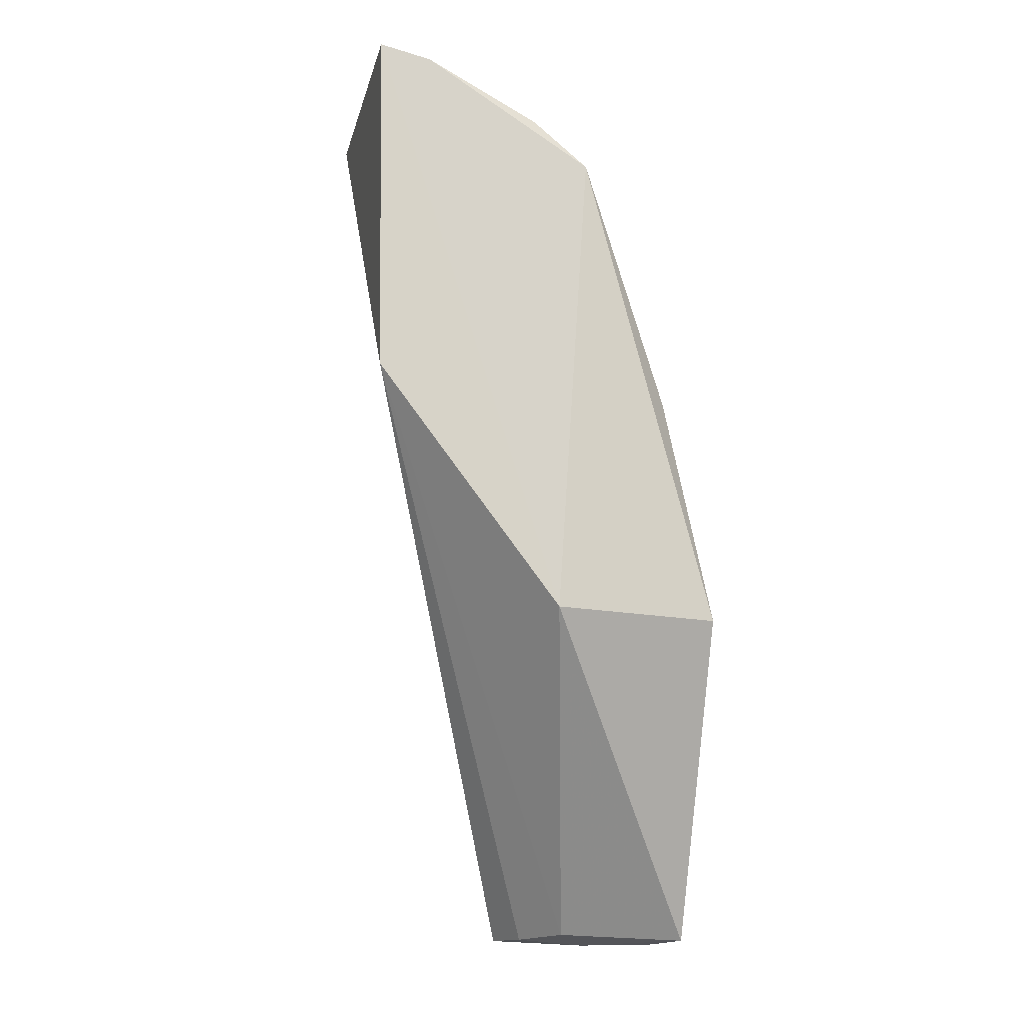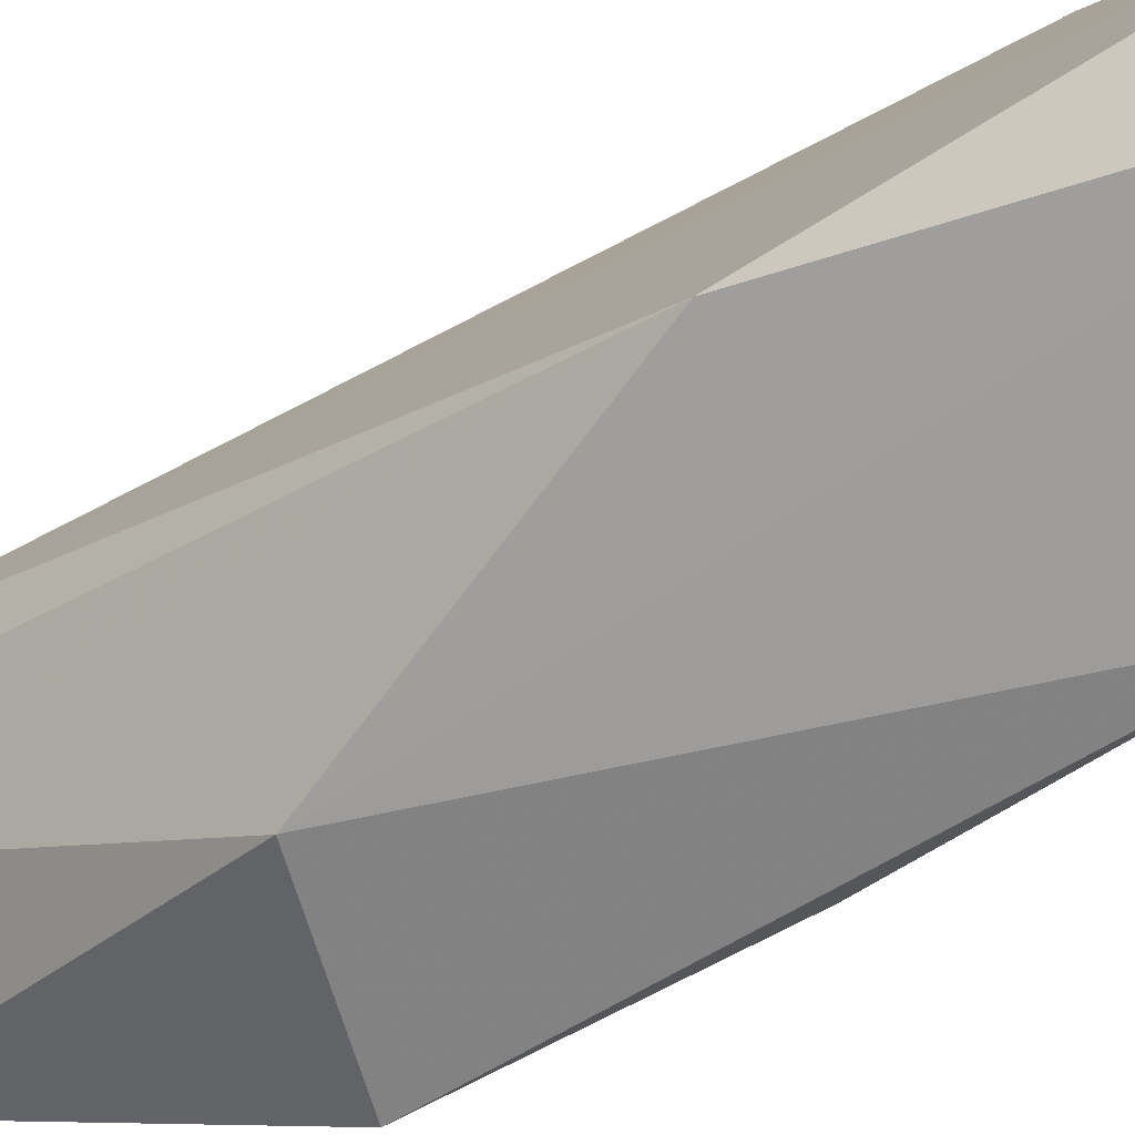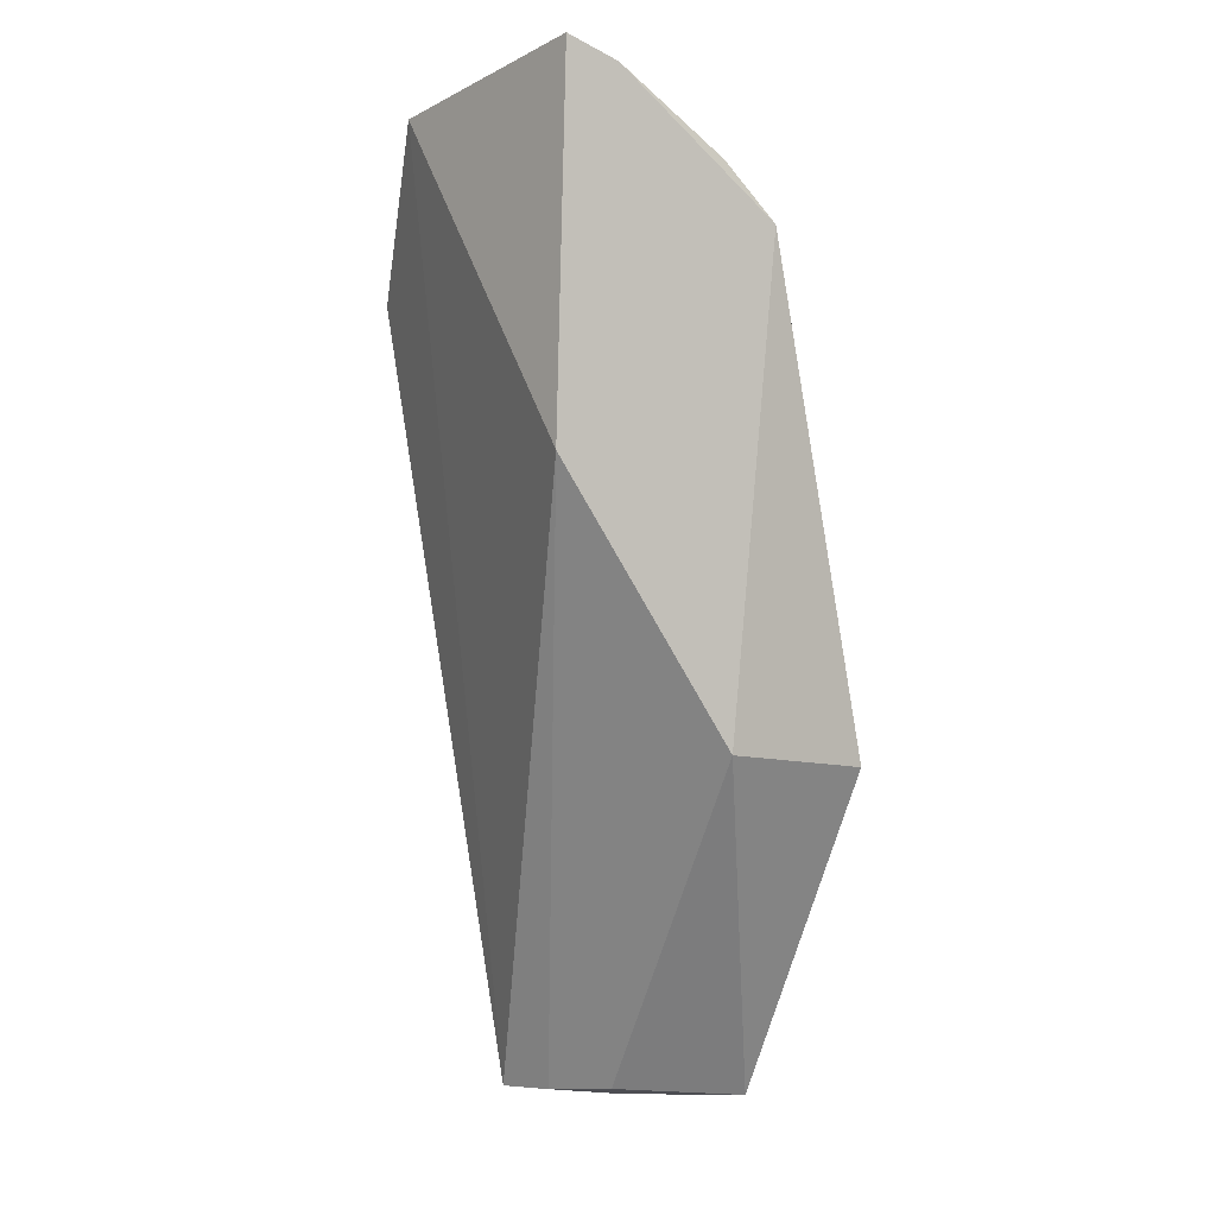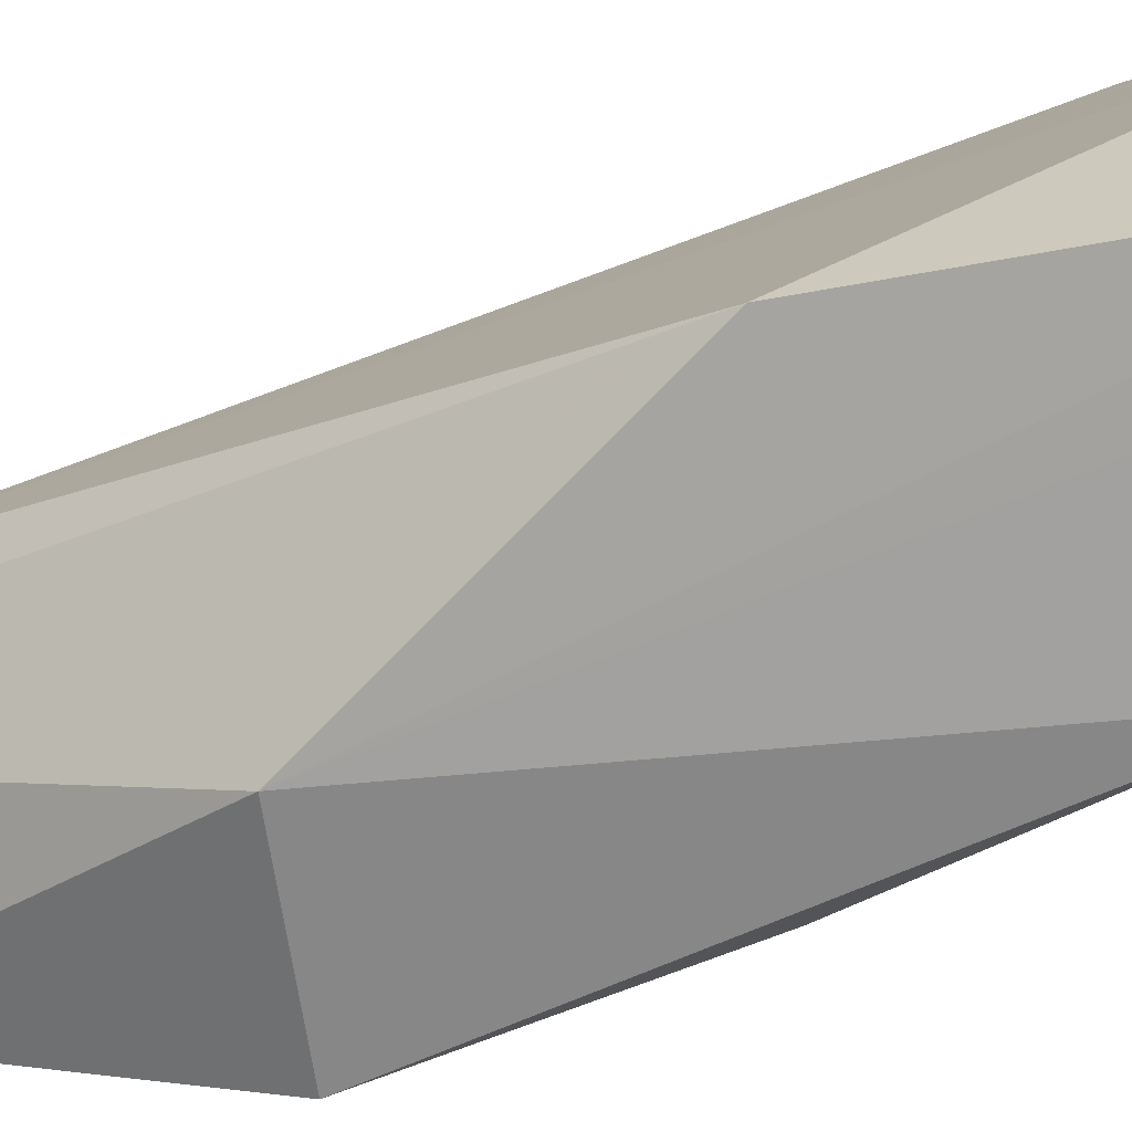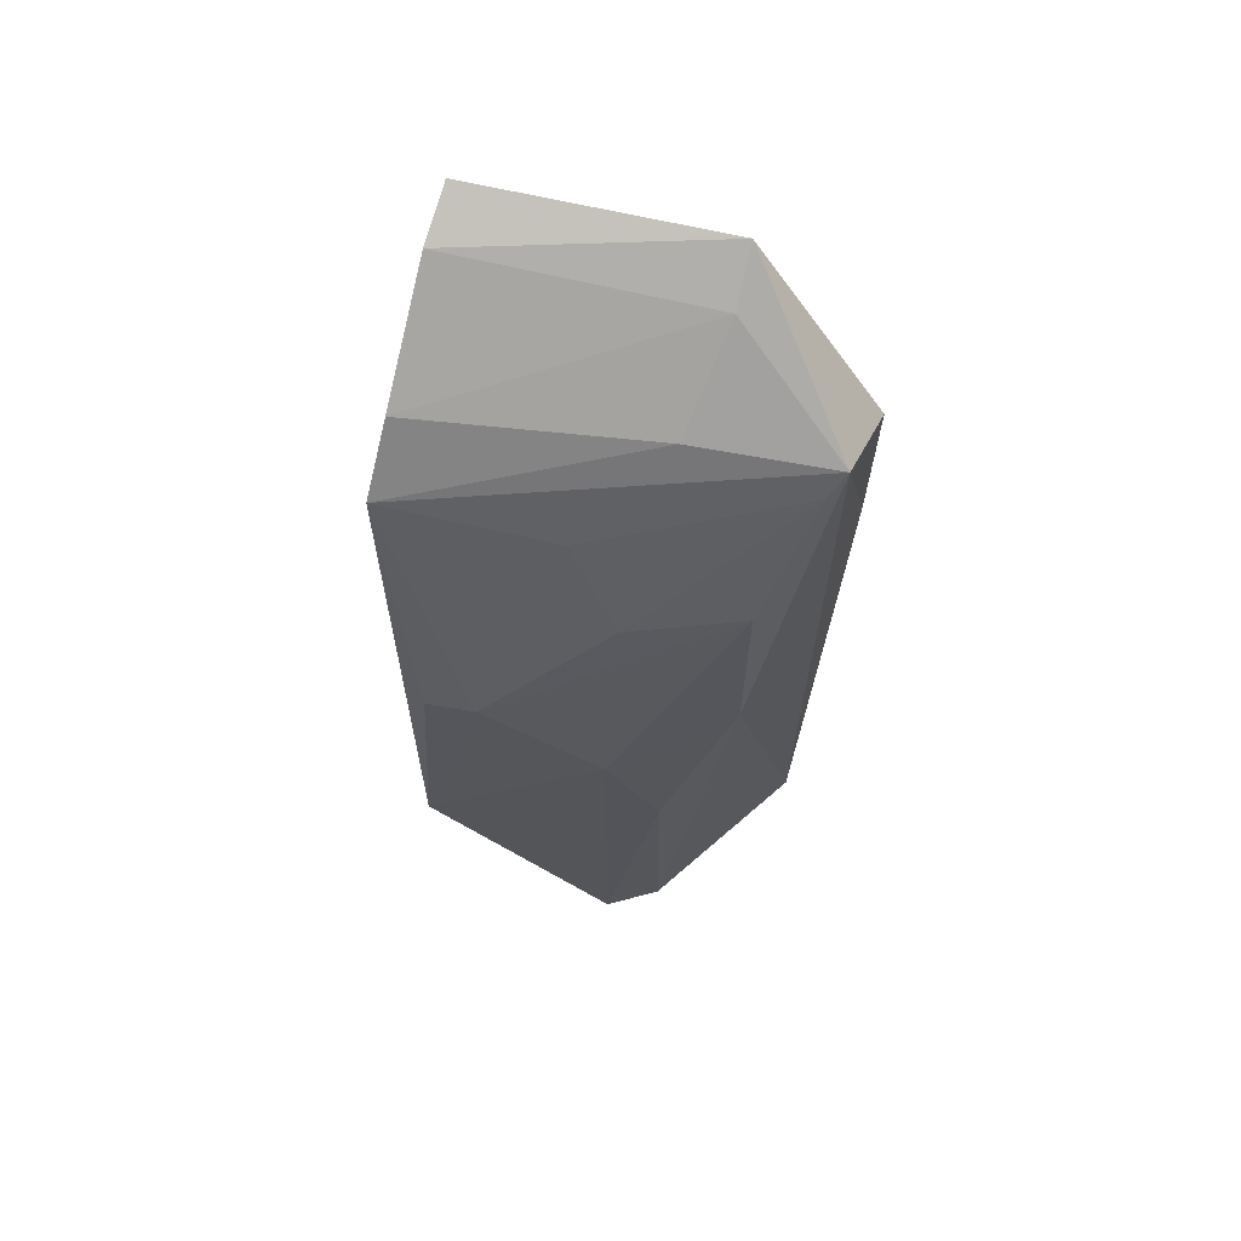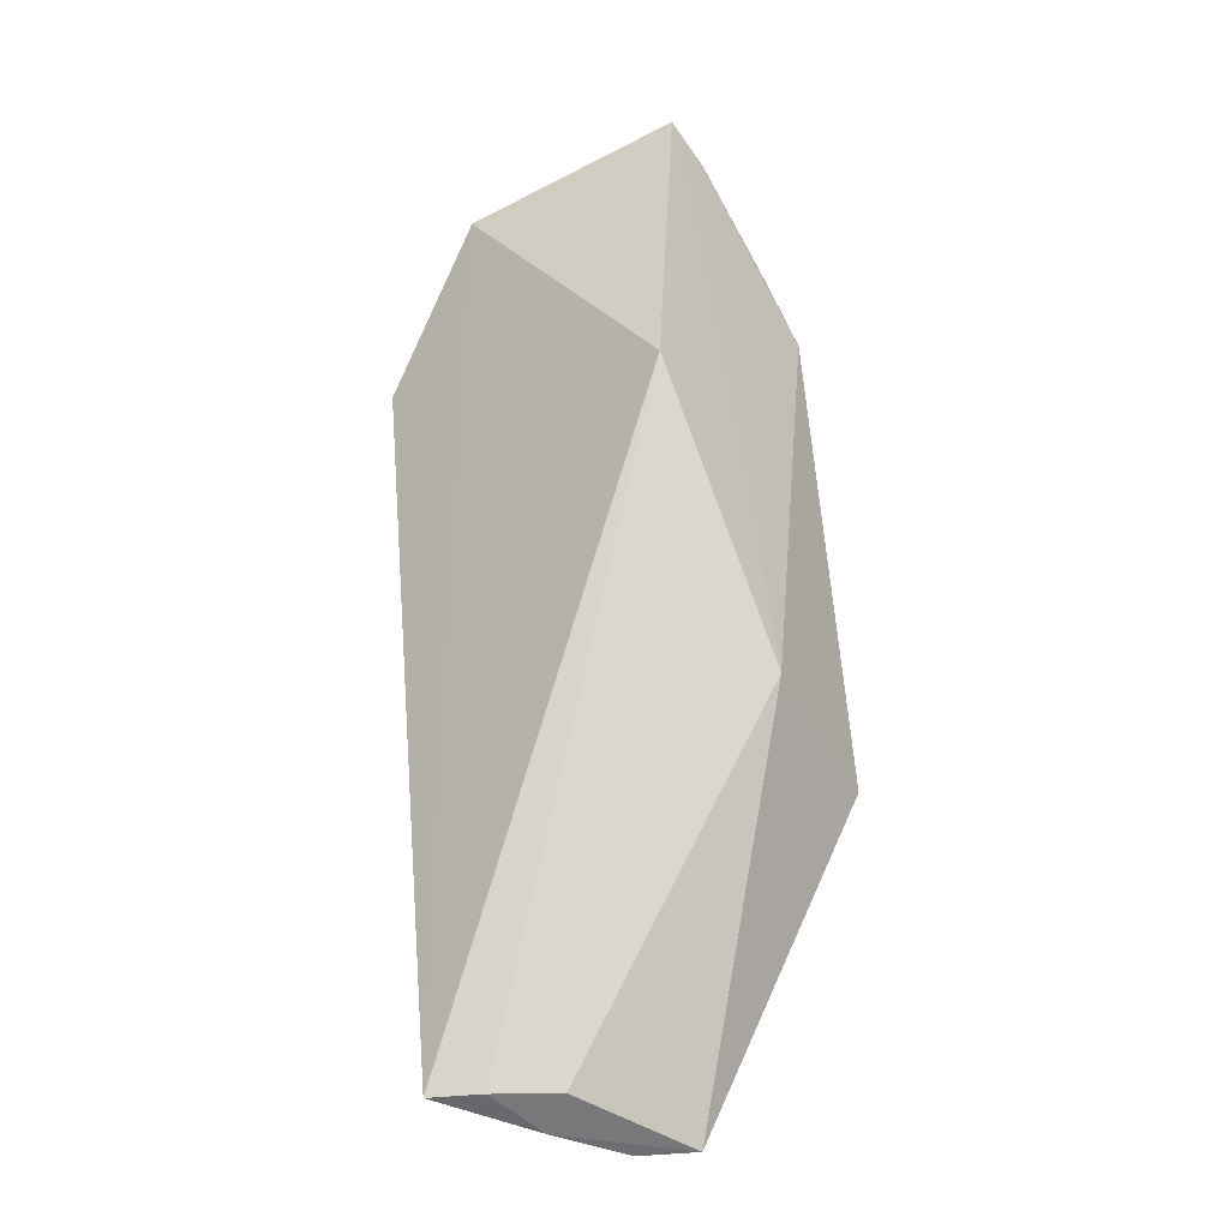
<metadata>
{"format":"obj","ext":"obj","renderer":"f3d","projection":"perspective","resolution":1024,"background":"white","views":[{"elev":-16.3,"azim":170.2,"up":"+Y"},{"elev":-67.1,"azim":107.4,"up":"+Z"},{"elev":-6.7,"azim":144.1,"up":"+Y"},{"elev":-68.5,"azim":100.1,"up":"+Z"},{"elev":74.5,"azim":-75.4,"up":"+Y"},{"elev":-46.9,"azim":122.6,"up":"+Y"}]}
</metadata>
<code>
v -0.008307 0.1327 0.05202
v -0.0188 0.07866 0.05272
v -0.006242 0.1186 0.02816
v -0.02133 0.1345 0.02547
v -0.02747 0.09953 0.0443
v -0.005644 0.1439 0.02633
v -0.004434 0.1428 0.04282
v -0.01338 0.1359 0.05089
v -0.03123 0.1004 0.02897
v -0.01954 0.1008 0.02798
v -0.01741 0.1381 0.0258
v -0.0226 0.1128 0.04815
v -0.01087 0.1238 0.0523
v -0.03155 0.07817 0.0416
v -0.009374 0.1428 0.02603
v -0.02034 0.07858 0.04937
v -0.008064 0.141 0.04286
v -0.01461 0.1372 0.04152
v -0.02245 0.1249 0.04019
v -0.02726 0.1082 0.04047
v -0.02957 0.07801 0.0451
v -0.02296 0.07875 0.04555
v -0.0198 0.1249 0.0476
v -0.02014 0.1318 0.03657
v -0.02755 0.1171 0.03239
v -0.02506 0.07812 0.04826
v -0.0147 0.1343 0.04993
v -0.02784 0.117 0.02914
f 7 1 2
f 7 2 3
f 7 3 6
f 8 1 7
f 10 6 3
f 10 9 4
f 12 2 8
f 13 8 2
f 13 2 1
f 13 1 8
f 14 9 10
f 15 10 4
f 15 6 10
f 15 4 11
f 15 7 6
f 16 3 2
f 17 8 7
f 17 15 11
f 17 7 15
f 18 11 4
f 18 4 8
f 18 17 11
f 18 8 17
f 20 14 5
f 20 9 14
f 20 5 12
f 21 12 5
f 21 5 14
f 21 2 12
f 22 10 3
f 22 3 16
f 22 14 10
f 23 12 8
f 23 20 12
f 24 8 4
f 24 4 19
f 25 19 4
f 25 9 20
f 25 23 19
f 25 20 23
f 26 16 2
f 26 2 21
f 26 21 14
f 26 22 16
f 26 14 22
f 27 23 8
f 27 19 23
f 27 24 19
f 27 8 24
f 28 25 4
f 28 4 9
f 28 9 25

</code>
